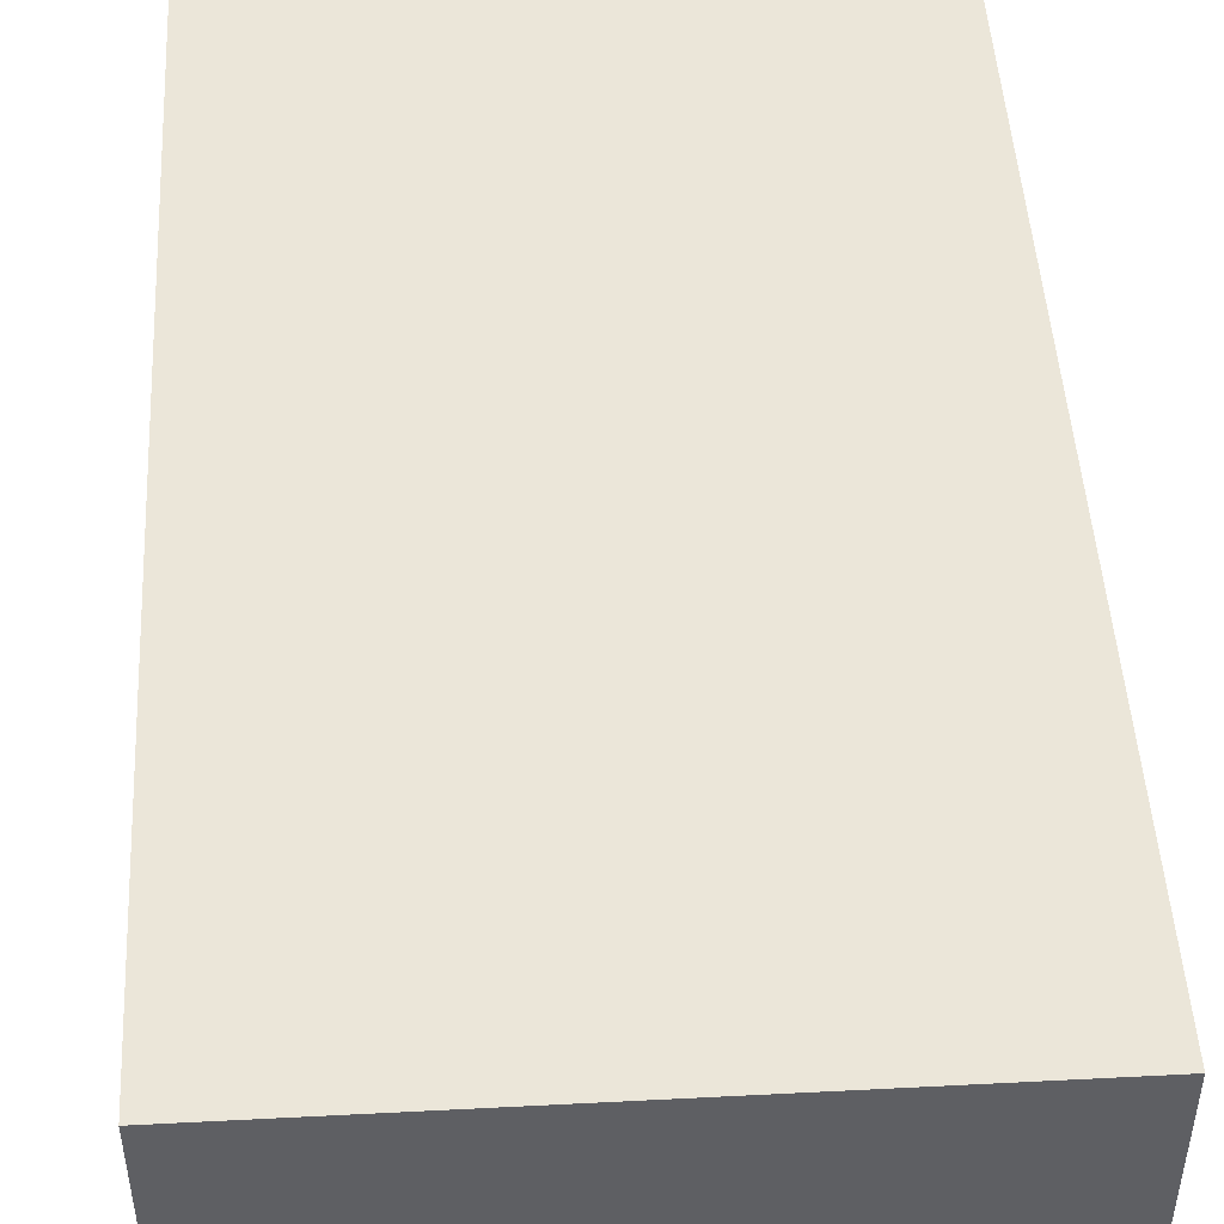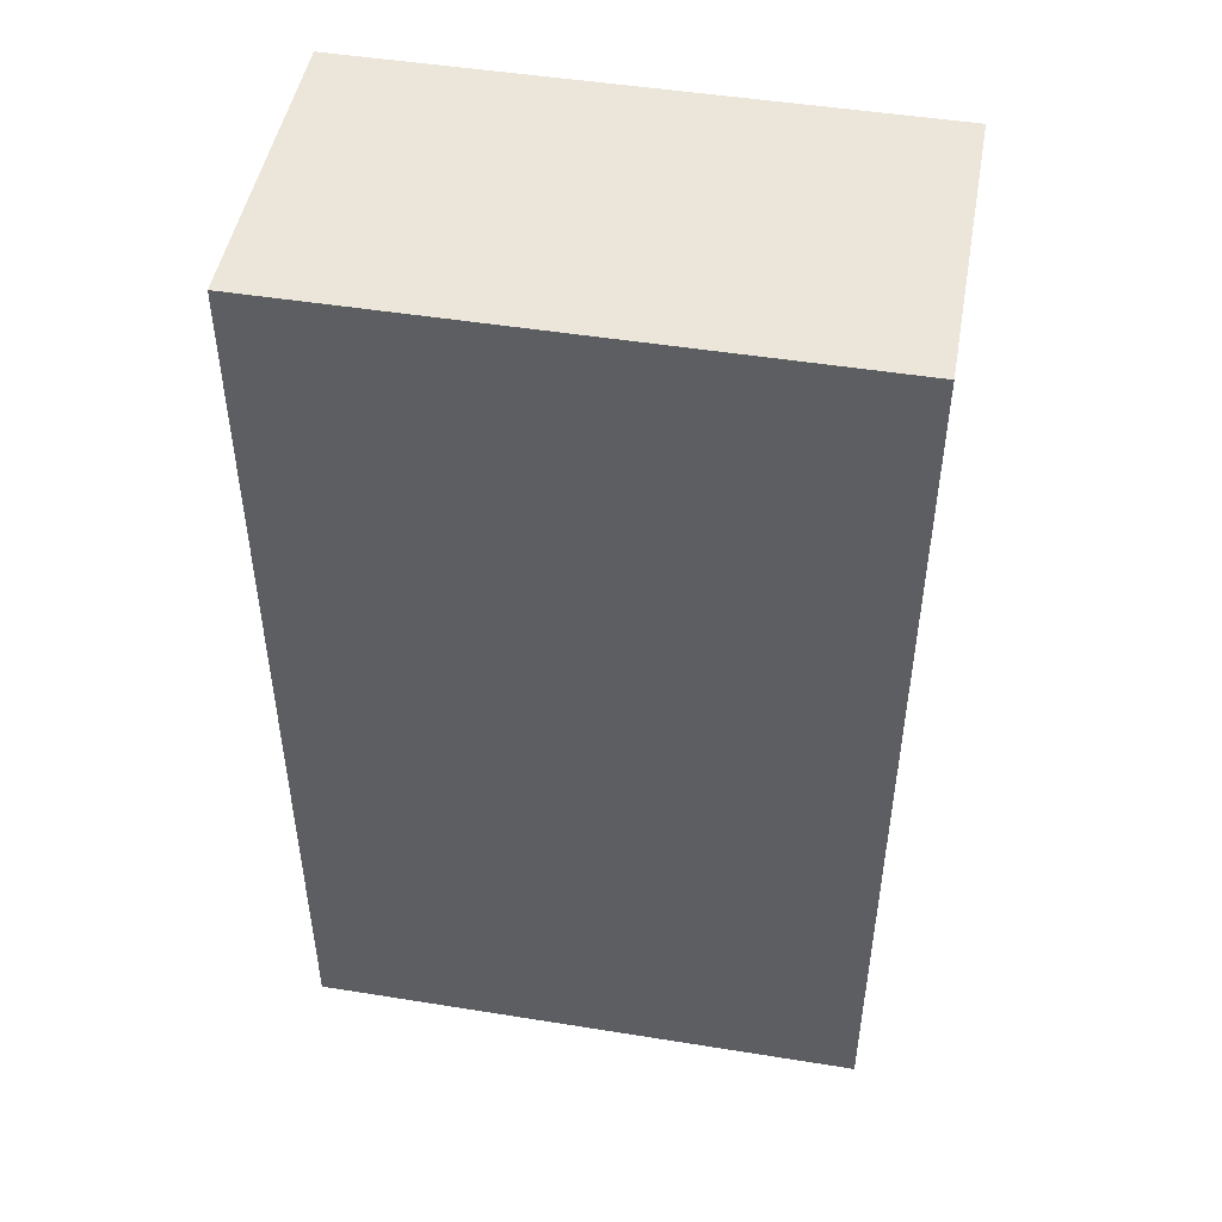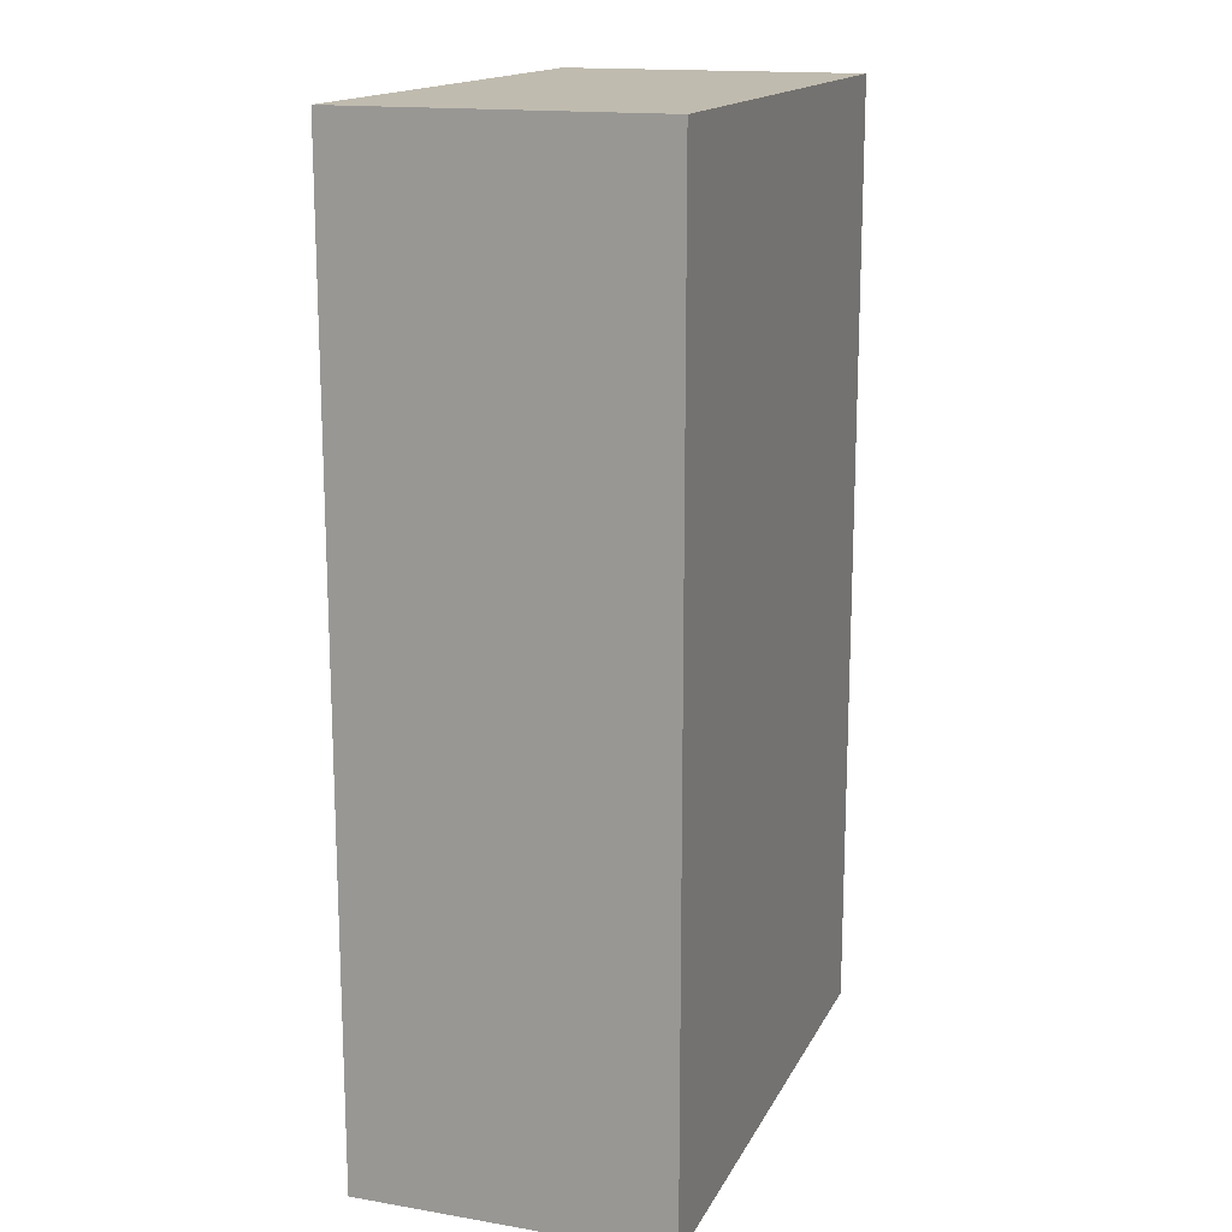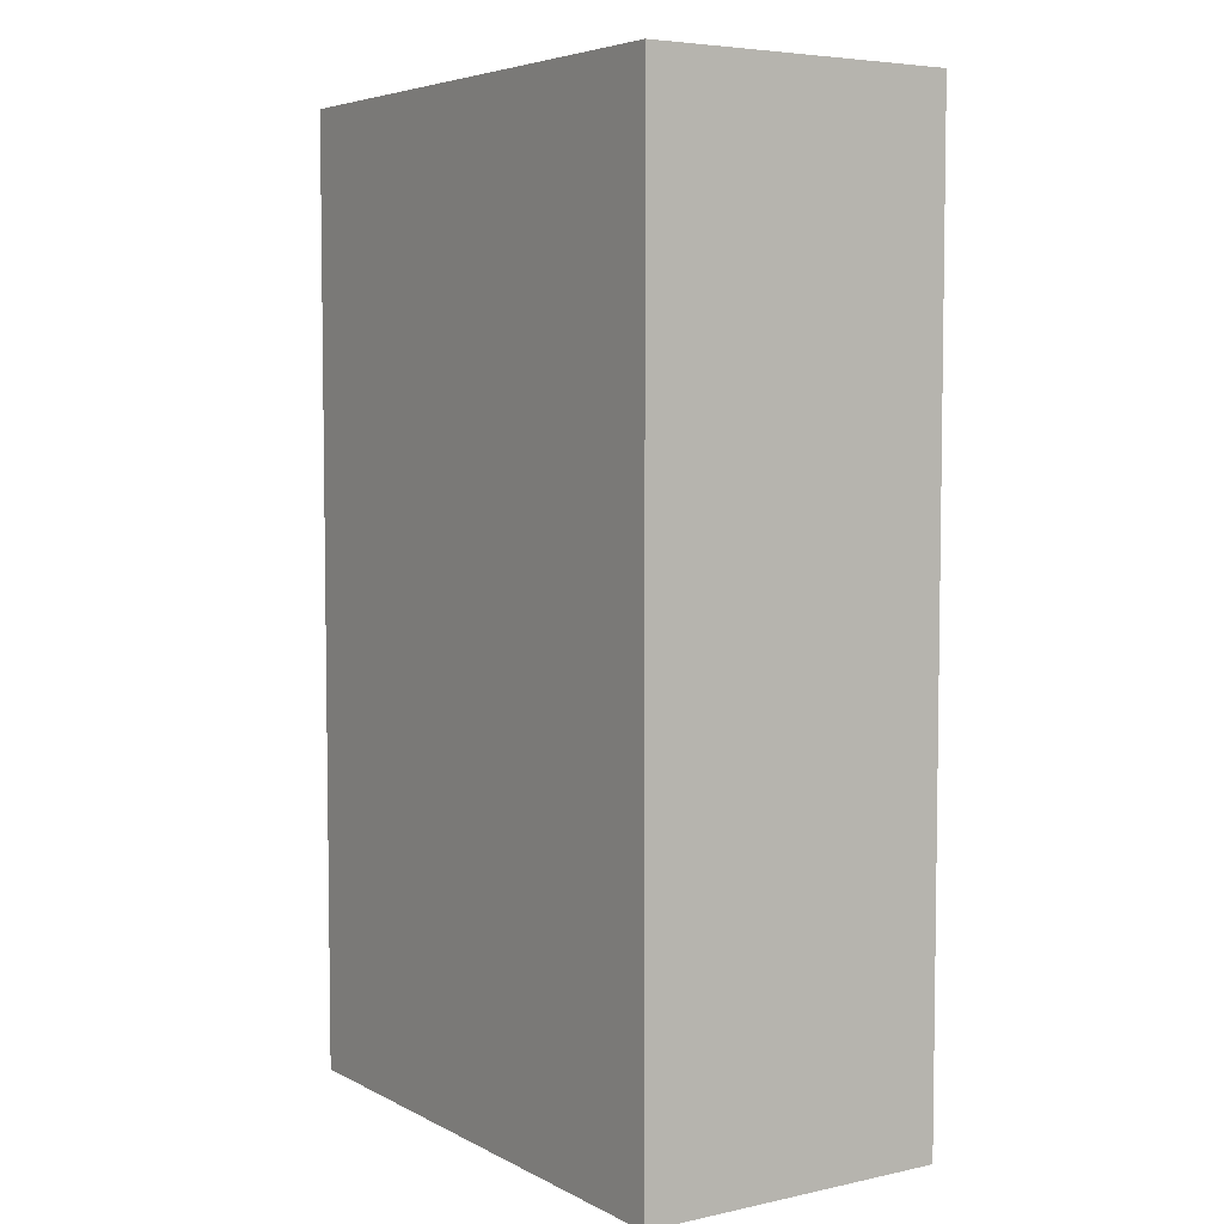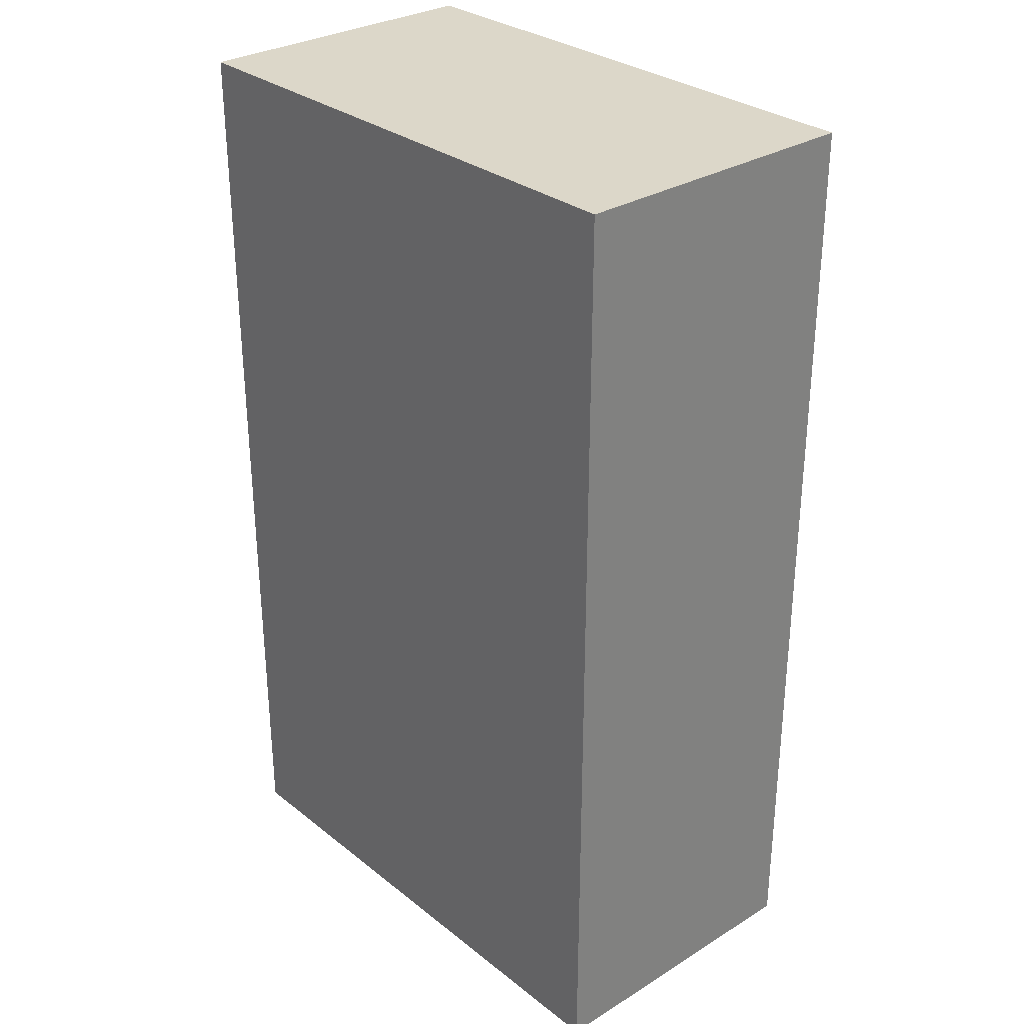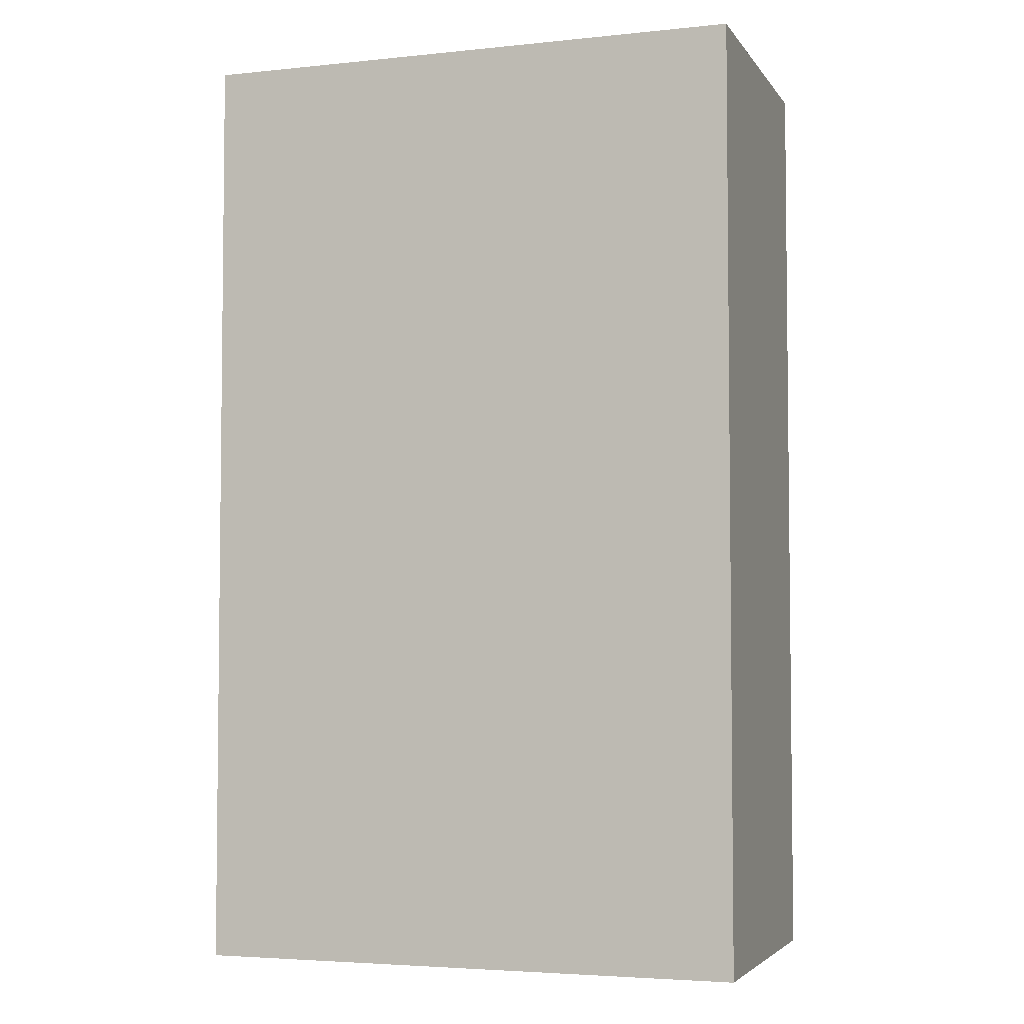
<metadata>
{"format":"obj","ext":"obj","renderer":"f3d","projection":"perspective","resolution":1024,"background":"white","views":[{"elev":48.1,"azim":-3.3,"up":"+Z"},{"elev":48.2,"azim":-169.8,"up":"+Y"},{"elev":15.9,"azim":109.3,"up":"+Y"},{"elev":5.3,"azim":-123.5,"up":"+Y"},{"elev":30.3,"azim":-131.6,"up":"+Y"},{"elev":-4.1,"azim":-161.3,"up":"+Y"}]}
</metadata>
<code>
o BookShelf_Medium_Cube
v 0.7971 1.355 -0.4392
v 0.7971 -1.355 -0.4392
v 0.7971 1.355 0.4392
v 0.7971 -1.355 0.4392
v -0.7971 1.355 -0.4392
v -0.7971 -1.355 -0.4392
v -0.7971 1.355 0.4392
v -0.7971 -1.355 0.4392
f 3 8 4
f 5 2 6
f 3 7 8
f 5 1 2
f 5 3 1
f 7 6 8
f 2 8 6
f 1 4 2
f 5 7 3
f 7 5 6
f 2 4 8
f 1 3 4

</code>
